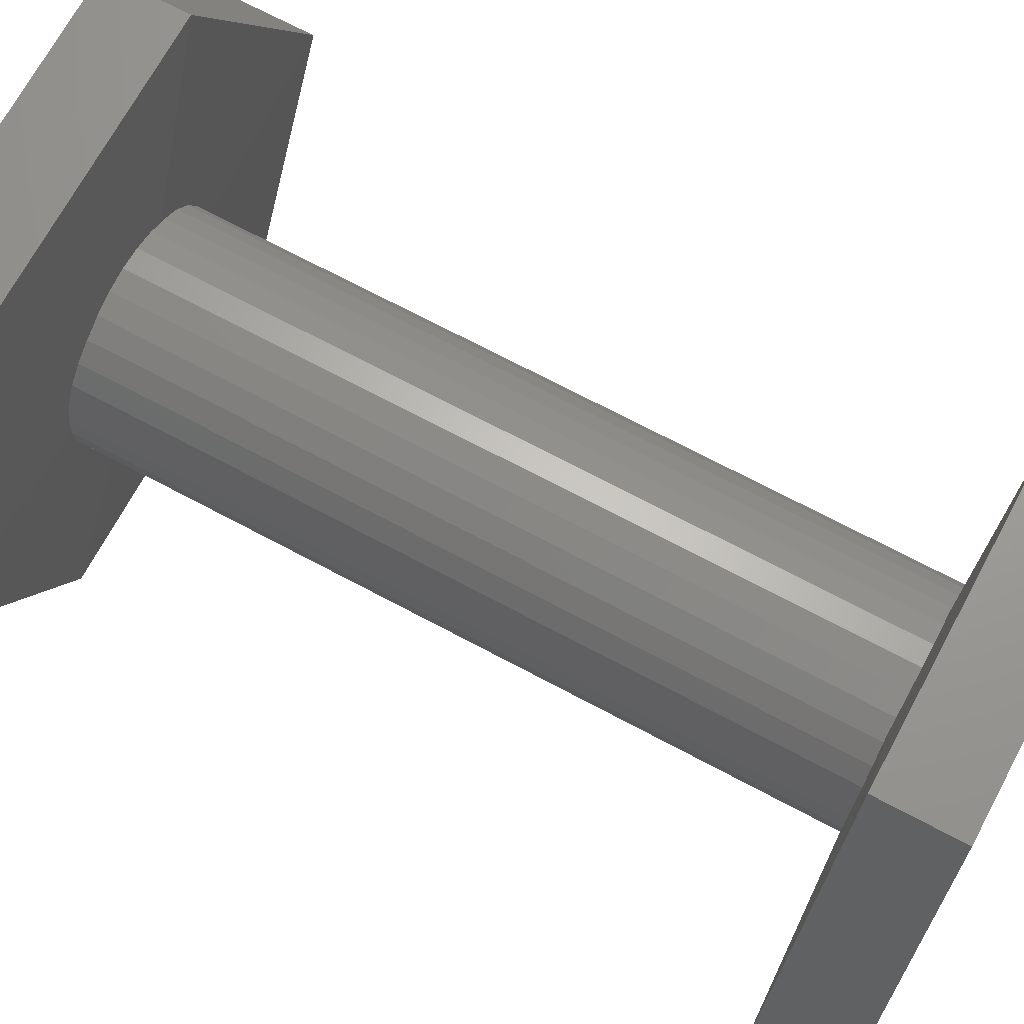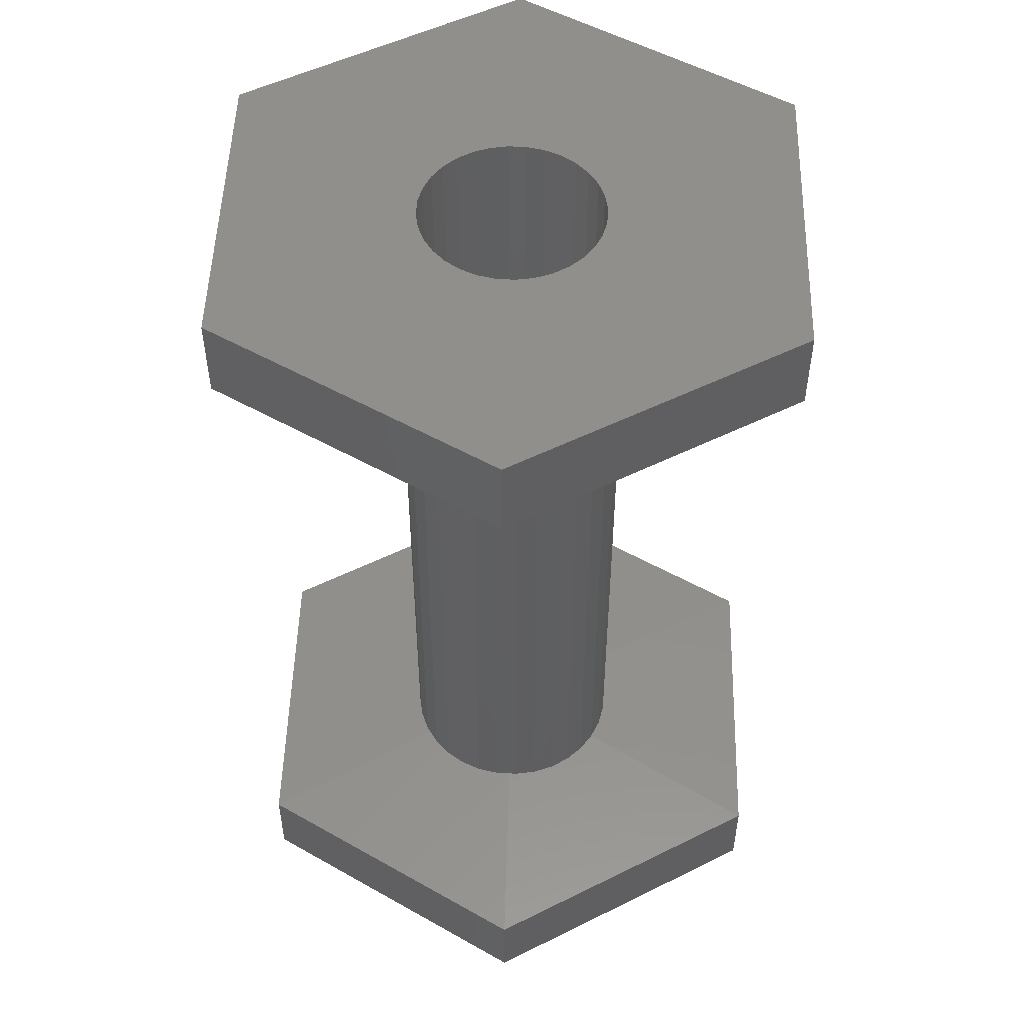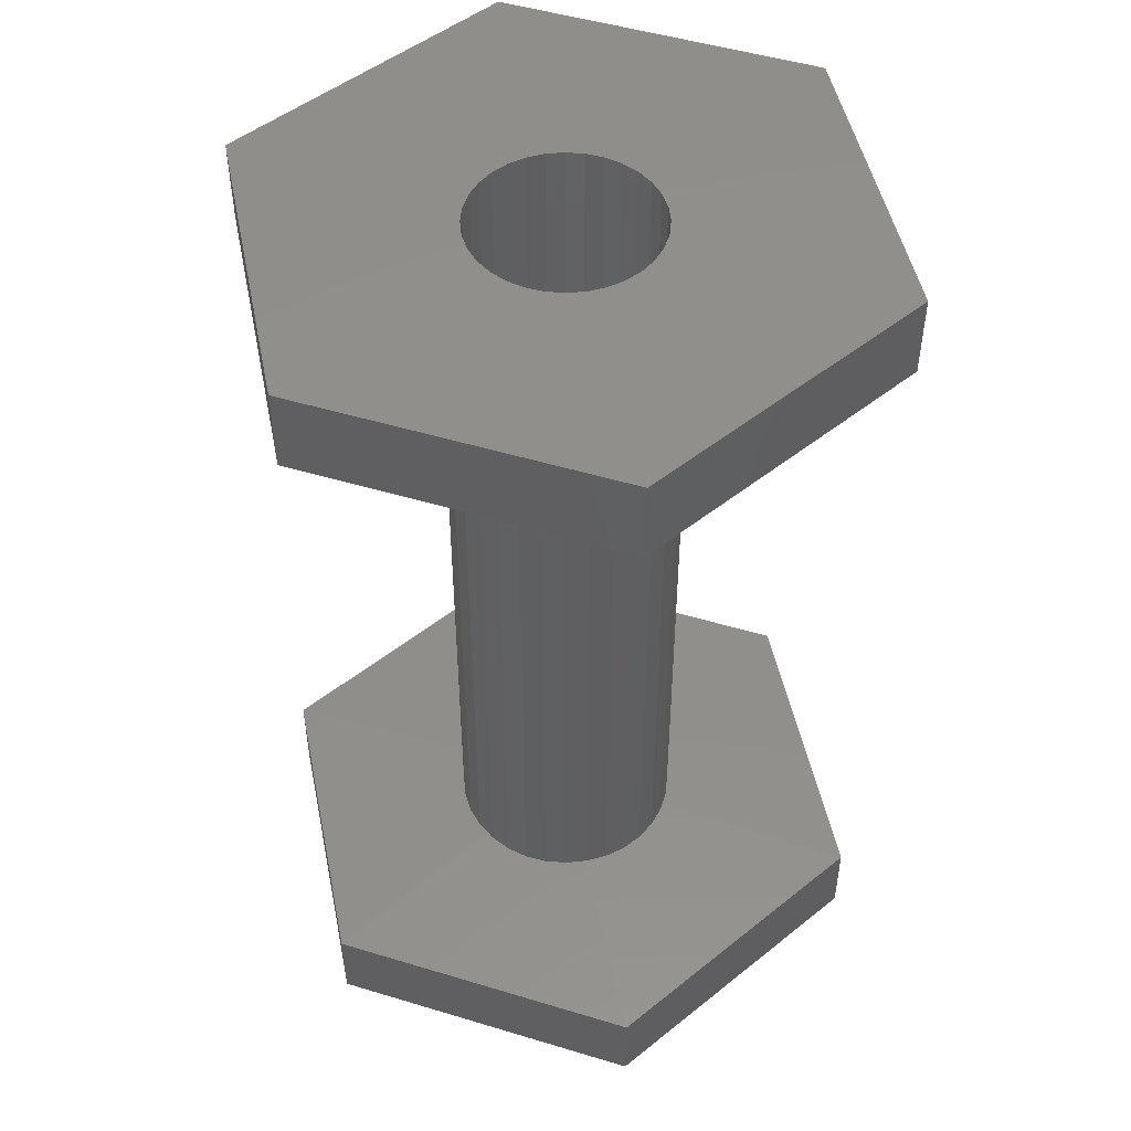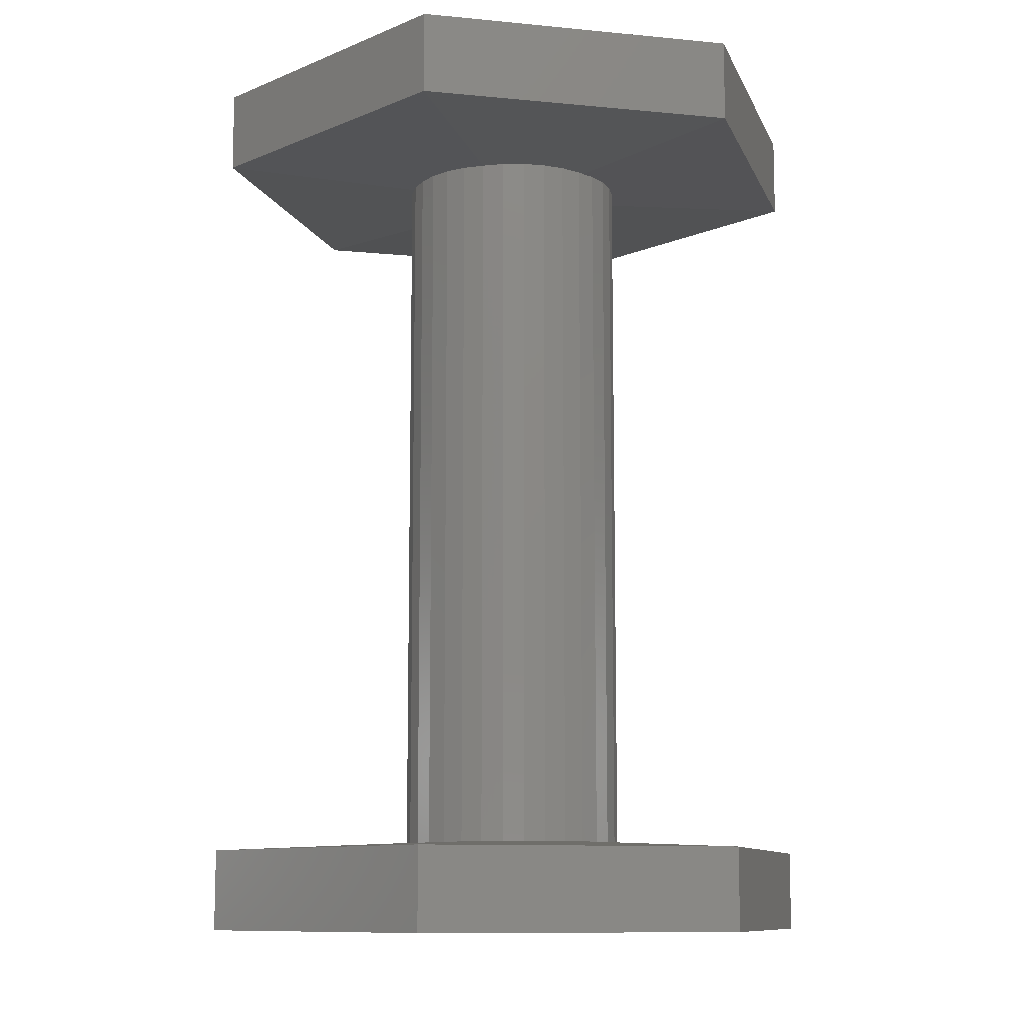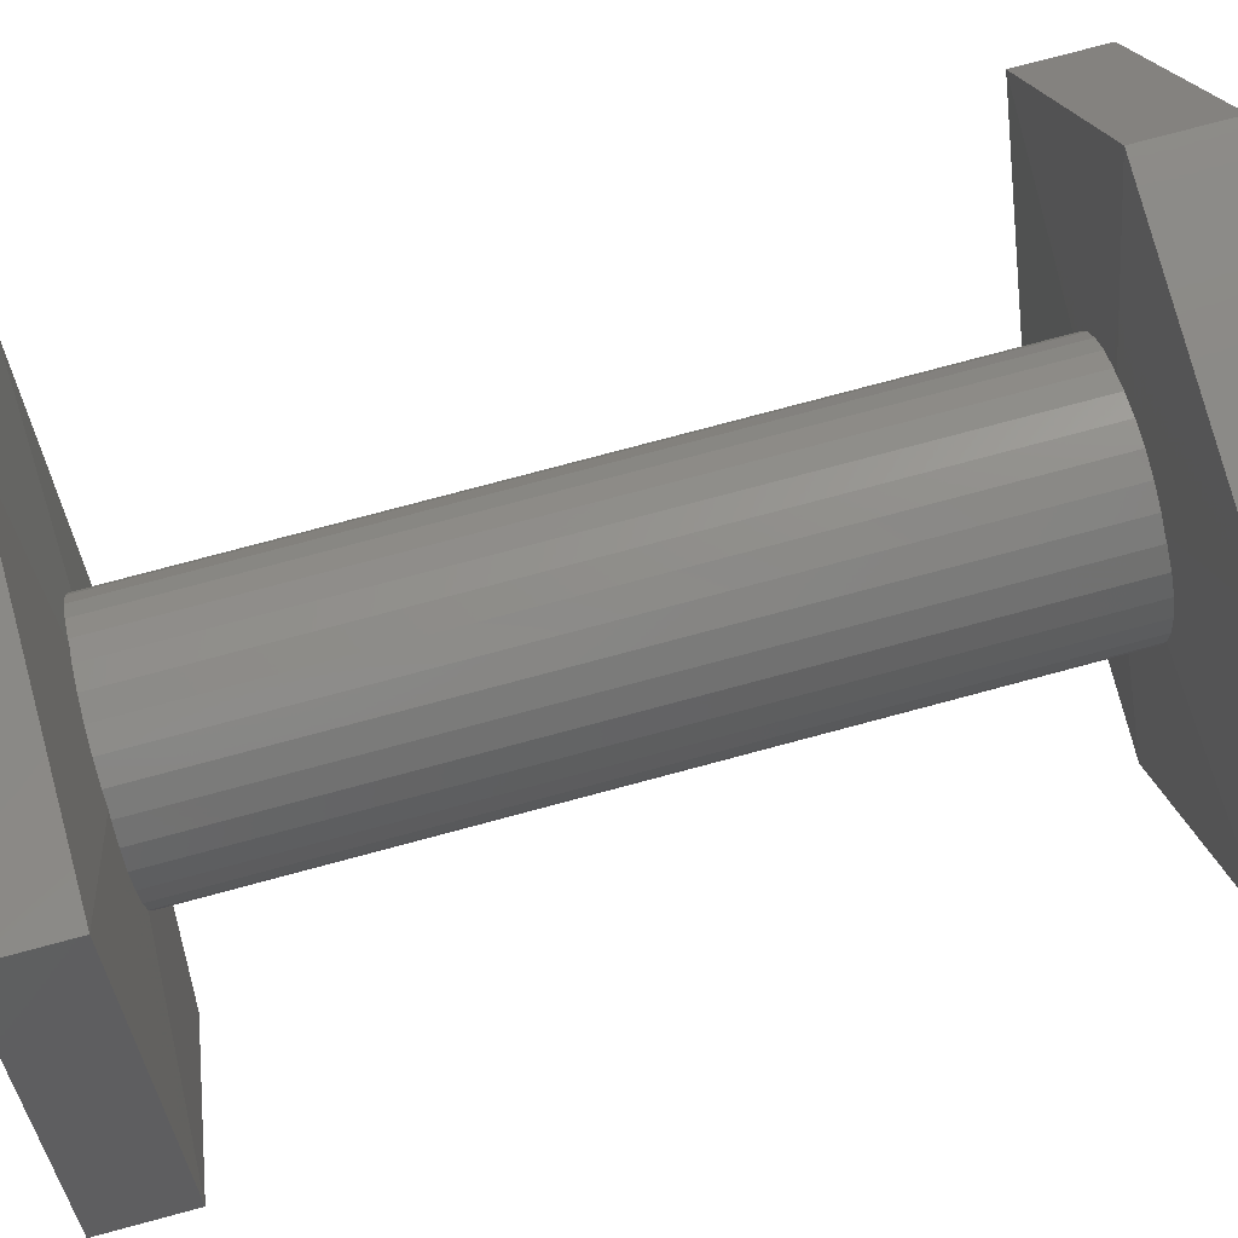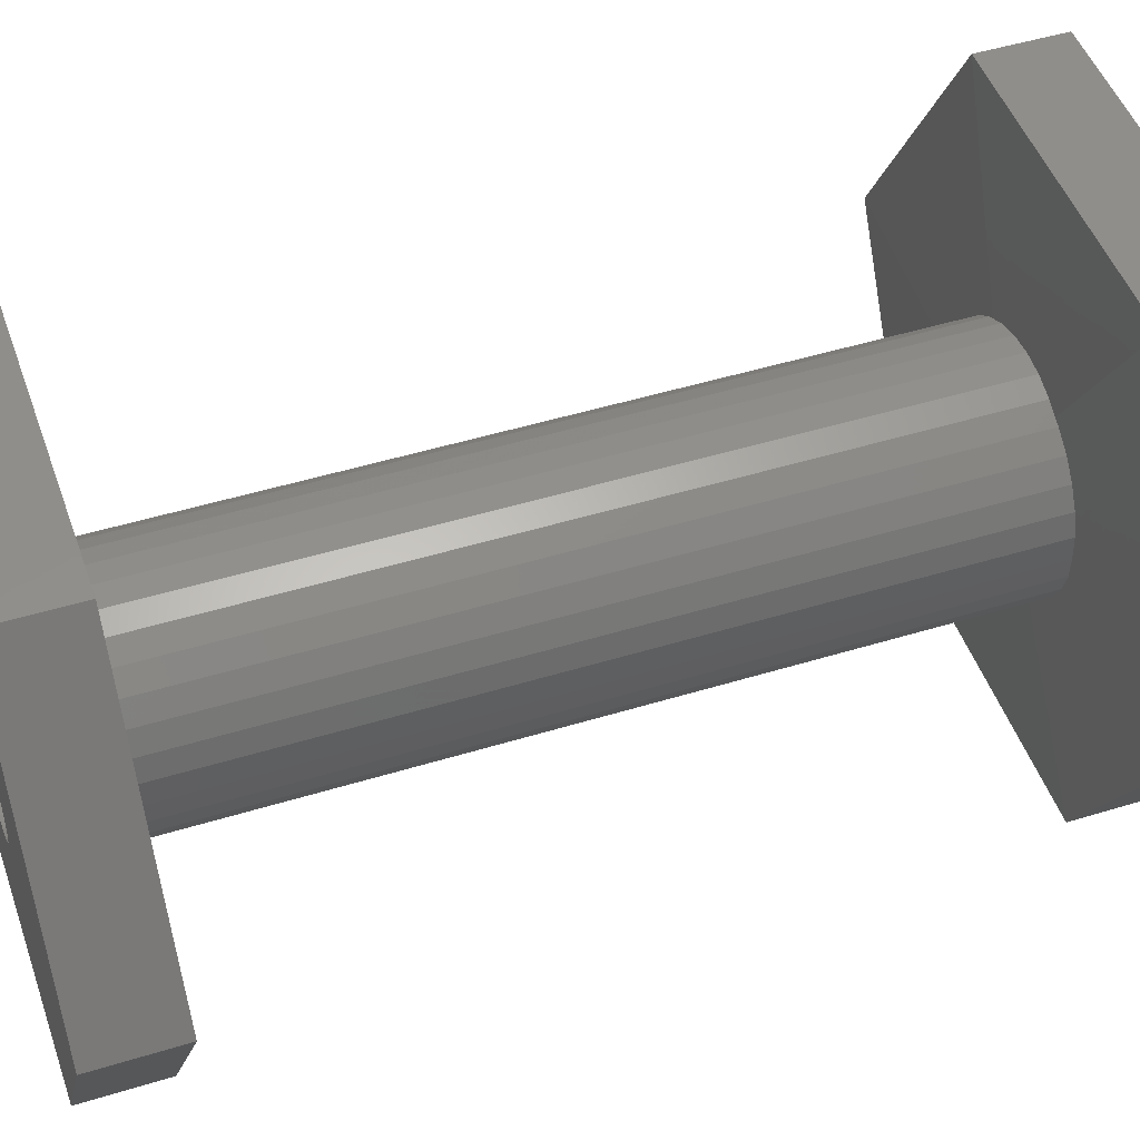
<metadata>
{"format":"stl","ext":"stl","renderer":"f3d","projection":"perspective","resolution":1024,"background":"white","views":[{"elev":69.6,"azim":118.2,"up":"+Z"},{"elev":51.3,"azim":-148.4,"up":"+Y"},{"elev":49.3,"azim":-101.5,"up":"+Y"},{"elev":-10.3,"azim":-73.9,"up":"+Y"},{"elev":78.6,"azim":-104.9,"up":"+Z"},{"elev":48.1,"azim":-109.0,"up":"+Z"}]}
</metadata>
<code>
# stl→obj: 176 verts, 348 faces
v 2.452 -1.99 0.4877
v 2.5 -18 3.997e-15
v 2.5 -2 4.441e-16
v 2.452 -18.01 0.4877
v -2.5 -18 3.997e-15
v -2.452 -1.99 0.4877
v -2.5 -2 4.441e-16
v -2.452 -18.01 0.4877
v 0 -1.983 2.5
v 0.4877 -18.01 2.452
v 0.4877 -1.985 2.452
v 0 -18.02 2.5
v 1.768 -18.01 1.768
v 2.079 -1.983 1.389
v 1.768 -1.987 1.768
v 2.079 -18.02 1.389
v -1.768 -1.987 1.768
v -1.389 -18 2.079
v -1.389 -1.996 2.079
v -1.768 -18.01 1.768
v -0.9567 -1.993 2.31
v -0.4877 -18.01 2.452
v -0.4877 -1.985 2.452
v -0.9567 -18.01 2.31
v -1.768 -18.01 -1.768
v -2.079 -1.983 -1.389
v -1.768 -1.987 -1.768
v -2.079 -18.02 -1.389
v 2.31 -18.02 0.9567
v 2.31 -1.984 0.9567
v 1.26 -2 2.148
v 1.389 -18 2.079
v 1.389 -1.996 2.079
v 1.26 -18 2.148
v 1.227 -2 2.165
v 1.227 -18 2.165
v 0.9567 -1.993 2.31
v 0.9567 -18.01 2.31
v -2.31 -18.02 0.9567
v -2.079 -1.983 1.389
v -2.31 -1.984 0.9567
v -2.079 -18.02 1.389
v -7 -20 4.441e-15
v 3.5 -20 6.062
v -3.5 -20 6.062
v 7 -20 4.441e-15
v -3.5 -20 -6.062
v 3.5 -20 -6.062
v -1.227 -2 2.165
v -1.227 -18 2.165
v -1.26 -2 2.148
v -1.26 -18 2.148
v 0 -18.02 -2.5
v 0.4877 -1.985 -2.452
v 0.4877 -18.01 -2.452
v 0 -1.983 -2.5
v 1.26 -18 -2.148
v 1.389 -1.996 -2.079
v 1.389 -18 -2.079
v 1.26 -2 -2.148
v 1.227 -18 -2.165
v 1.227 -2 -2.165
v 0.9567 -18.01 -2.31
v 0.9567 -1.993 -2.31
v -1.389 -1.996 -2.079
v -1.389 -18 -2.079
v -0.9567 -18.01 -2.31
v -0.4877 -1.985 -2.452
v -0.4877 -18.01 -2.452
v -0.9567 -1.993 -2.31
v -2.452 -1.99 -0.4877
v -2.452 -18.01 -0.4877
v -2.31 -18.02 -0.9567
v -2.31 -1.984 -0.9567
v 3.5 1.346e-15 6.062
v 0 4.441e-16 2
v -3.5 1.346e-15 6.062
v 0.3902 4.356e-16 1.962
v 0.7654 4.103e-16 1.848
v 1.111 3.692e-16 1.663
v 1.414 3.14e-16 1.414
v 1.663 2.467e-16 1.111
v 7 0 0
v 1.848 1.699e-16 0.7654
v 1.962 8.664e-17 0.3902
v 2 0 0
v 1.962 -8.664e-17 -0.3902
v 1.848 -1.699e-16 -0.7654
v 1.663 -2.467e-16 -1.111
v 3.5 -1.346e-15 -6.062
v 1.414 -3.14e-16 -1.414
v 1.111 -3.692e-16 -1.663
v 0.7654 -4.103e-16 -1.848
v 0.3902 -4.356e-16 -1.962
v 0 -4.441e-16 -2
v -0.3902 4.356e-16 1.962
v -0.7654 4.103e-16 1.848
v -1.111 3.692e-16 1.663
v -1.414 3.14e-16 1.414
v -1.663 2.467e-16 1.111
v -7 0 0
v -1.848 1.699e-16 0.7654
v -1.962 8.664e-17 0.3902
v -2 0 0
v -1.962 -8.664e-17 -0.3902
v -1.848 -1.699e-16 -0.7654
v -1.663 -2.467e-16 -1.111
v -3.5 -1.346e-15 -6.062
v -1.414 -3.14e-16 -1.414
v -1.111 -3.692e-16 -1.663
v -0.7654 -4.103e-16 -1.848
v -0.3902 -4.356e-16 -1.962
v 1.768 -1.987 -1.768
v 1.768 -18.01 -1.768
v 2.079 -1.983 -1.389
v 2.079 -18.02 -1.389
v -1.227 -18 -2.165
v -1.227 -2 -2.165
v -1.26 -18 -2.148
v -1.26 -2 -2.148
v 2.452 -18.01 -0.4877
v 2.31 -1.984 -0.9567
v 2.452 -1.99 -0.4877
v 2.31 -18.02 -0.9567
v 3.5 -1.8 6.062
v 7 -1.8 3.997e-16
v -7 -1.8 3.997e-16
v -3.5 -1.8 -6.062
v 1.25 -2 2.165
v 1.25 -2 -2.165
v -1.25 -2 2.165
v -1.25 -2 -2.165
v -3.5 -1.8 6.062
v 3.5 -1.8 -6.062
v 1.25 -18 -2.165
v 3.5 -18.2 -6.062
v -1.25 -18 -2.165
v -3.5 -18.2 -6.062
v 7 -18.2 4.041e-15
v 3.5 -18.2 6.062
v 1.25 -18 2.165
v -1.25 -18 2.165
v -7 -18.2 4.041e-15
v -3.5 -18.2 6.062
v 1.962 -18.2 0.3902
v 2 -18.2 4.041e-15
v -1.962 -18.2 0.3902
v -2 -18.2 4.041e-15
v 0 -18.2 2
v 0.3902 -18.2 1.962
v 1.111 -18.2 1.663
v 1.414 -18.2 1.414
v -1.414 -18.2 1.414
v -1.111 -18.2 1.663
v -0.7654 -18.2 1.848
v -0.3902 -18.2 1.962
v 1.848 -18.2 0.7654
v 1.663 -18.2 1.111
v 0.7654 -18.2 1.848
v -1.663 -18.2 1.111
v -1.848 -18.2 0.7654
v 1.962 -18.2 -0.3902
v -1.962 -18.2 -0.3902
v 1.848 -18.2 -0.7654
v -1.848 -18.2 -0.7654
v 1.663 -18.2 -1.111
v -1.663 -18.2 -1.111
v 1.414 -18.2 -1.414
v -1.414 -18.2 -1.414
v 1.111 -18.2 -1.663
v -1.111 -18.2 -1.663
v 0.7654 -18.2 -1.848
v -0.7654 -18.2 -1.848
v 0.3902 -18.2 -1.962
v -0.3902 -18.2 -1.962
v 0 -18.2 -2
f 1 2 3
f 2 1 4
f 5 6 7
f 6 5 8
f 9 10 11
f 10 9 12
f 13 14 15
f 14 13 16
f 17 18 19
f 18 17 20
f 21 22 23
f 22 21 24
f 25 26 27
f 26 25 28
f 14 29 30
f 29 14 16
f 30 4 1
f 4 30 29
f 31 32 33
f 31 34 32
f 35 34 31
f 35 36 34
f 37 36 35
f 36 37 38
f 11 38 37
f 38 11 10
f 33 13 15
f 13 33 32
f 39 40 41
f 40 39 42
f 40 20 17
f 20 40 42
f 8 41 6
f 41 8 39
f 43 44 45
f 43 46 44
f 47 46 43
f 46 47 48
f 49 24 21
f 49 50 24
f 51 50 49
f 51 52 50
f 19 52 51
f 52 19 18
f 23 12 9
f 12 23 22
f 53 54 55
f 54 53 56
f 57 58 59
f 57 60 58
f 61 60 57
f 61 62 60
f 63 62 61
f 62 63 64
f 25 65 66
f 65 25 27
f 67 68 69
f 68 67 70
f 71 5 7
f 5 71 72
f 26 73 74
f 73 26 28
f 75 76 77
f 75 78 76
f 75 79 78
f 75 80 79
f 75 81 80
f 75 82 81
f 83 82 75
f 82 83 84
f 84 83 85
f 83 86 85
f 83 87 86
f 83 88 87
f 83 89 88
f 90 89 83
f 89 90 91
f 91 90 92
f 92 90 93
f 94 90 95
f 93 90 94
f 96 77 76
f 97 77 96
f 98 77 97
f 99 77 98
f 100 77 99
f 101 100 102
f 101 102 103
f 101 103 104
f 100 101 77
f 105 101 104
f 106 101 105
f 107 101 106
f 108 107 109
f 108 109 110
f 108 110 111
f 108 111 112
f 108 95 90
f 95 108 112
f 107 108 101
f 74 72 71
f 72 74 73
f 55 64 63
f 64 55 54
f 59 113 114
f 113 59 58
f 115 114 113
f 114 115 116
f 117 70 67
f 117 118 70
f 119 118 117
f 119 120 118
f 66 120 119
f 120 66 65
f 69 56 53
f 56 69 68
f 121 122 123
f 122 121 124
f 124 115 122
f 115 124 116
f 2 123 3
f 123 2 121
f 125 3 126
f 7 127 128
f 129 35 31
f 60 62 130
f 131 51 49
f 118 120 132
f 133 9 125
f 133 23 9
f 133 21 23
f 131 21 133
f 21 131 49
f 11 125 9
f 37 125 11
f 129 37 35
f 37 129 125
f 33 129 31
f 129 33 125
f 15 125 33
f 14 125 15
f 30 125 14
f 1 125 30
f 125 1 3
f 65 132 120
f 65 128 132
f 27 128 65
f 26 128 27
f 74 128 26
f 71 128 74
f 128 71 7
f 132 70 118
f 68 128 56
f 70 128 68
f 128 70 132
f 64 130 62
f 134 56 128
f 56 134 54
f 54 134 64
f 64 134 130
f 126 3 134
f 19 131 133
f 131 19 51
f 133 17 19
f 133 40 17
f 133 41 40
f 133 6 41
f 6 133 7
f 133 127 7
f 130 58 60
f 123 134 3
f 122 134 123
f 115 134 122
f 113 134 115
f 58 134 113
f 134 58 130
f 135 63 61
f 55 136 53
f 63 136 55
f 136 63 135
f 67 137 117
f 138 53 136
f 53 138 69
f 69 138 67
f 67 138 137
f 139 2 140
f 32 141 140
f 141 32 34
f 140 13 32
f 140 16 13
f 140 29 16
f 140 4 29
f 4 140 2
f 59 135 57
f 59 136 135
f 114 136 59
f 116 136 114
f 124 136 116
f 121 136 124
f 136 121 2
f 136 2 139
f 137 119 117
f 135 61 57
f 34 36 141
f 50 52 142
f 137 66 119
f 72 138 5
f 73 138 72
f 28 138 73
f 25 138 28
f 66 138 25
f 138 66 137
f 138 143 5
f 5 143 144
f 18 142 52
f 142 18 144
f 20 144 18
f 42 144 20
f 39 144 42
f 8 144 39
f 144 8 5
f 140 12 144
f 140 10 12
f 140 38 10
f 141 38 140
f 38 141 36
f 22 144 12
f 24 144 22
f 142 24 50
f 24 142 144
f 44 139 140
f 139 44 46
f 43 144 143
f 144 43 45
f 144 44 140
f 44 144 45
f 46 136 139
f 136 46 48
f 47 136 48
f 136 47 138
f 47 143 138
f 143 47 43
f 125 83 75
f 83 125 126
f 127 77 101
f 77 127 133
f 77 125 75
f 125 77 133
f 128 101 108
f 101 128 127
f 126 90 83
f 90 126 134
f 128 90 134
f 90 128 108
f 86 145 85
f 145 86 146
f 147 104 103
f 104 147 148
f 149 78 150
f 78 149 76
f 151 81 152
f 81 151 80
f 153 98 154
f 98 153 99
f 155 96 156
f 96 155 97
f 157 82 84
f 82 157 158
f 145 84 85
f 84 145 157
f 158 81 82
f 81 158 152
f 150 79 159
f 79 150 78
f 159 80 151
f 80 159 79
f 160 102 100
f 102 160 161
f 153 100 99
f 100 153 160
f 161 103 102
f 103 161 147
f 150 156 149
f 159 156 150
f 159 155 156
f 151 155 159
f 151 154 155
f 152 154 151
f 152 153 154
f 158 153 152
f 158 160 153
f 157 160 158
f 157 161 160
f 145 161 157
f 145 147 161
f 146 147 145
f 146 148 147
f 162 148 146
f 162 163 148
f 164 163 162
f 164 165 163
f 166 165 164
f 166 167 165
f 168 167 166
f 168 169 167
f 170 169 168
f 170 171 169
f 172 171 170
f 172 173 171
f 174 173 172
f 174 175 173
f 175 174 176
f 154 97 155
f 97 154 98
f 156 76 149
f 76 156 96
f 162 86 87
f 86 162 146
f 94 172 93
f 172 94 174
f 95 174 94
f 174 95 176
f 92 168 91
f 168 92 170
f 109 171 110
f 171 109 169
f 111 175 112
f 175 111 173
f 165 107 106
f 107 165 167
f 167 109 107
f 109 167 169
f 148 105 104
f 105 148 163
f 168 89 91
f 89 168 166
f 164 87 88
f 87 164 162
f 166 88 89
f 88 166 164
f 110 173 111
f 173 110 171
f 112 176 95
f 176 112 175
f 163 106 105
f 106 163 165
f 93 170 92
f 170 93 172

</code>
